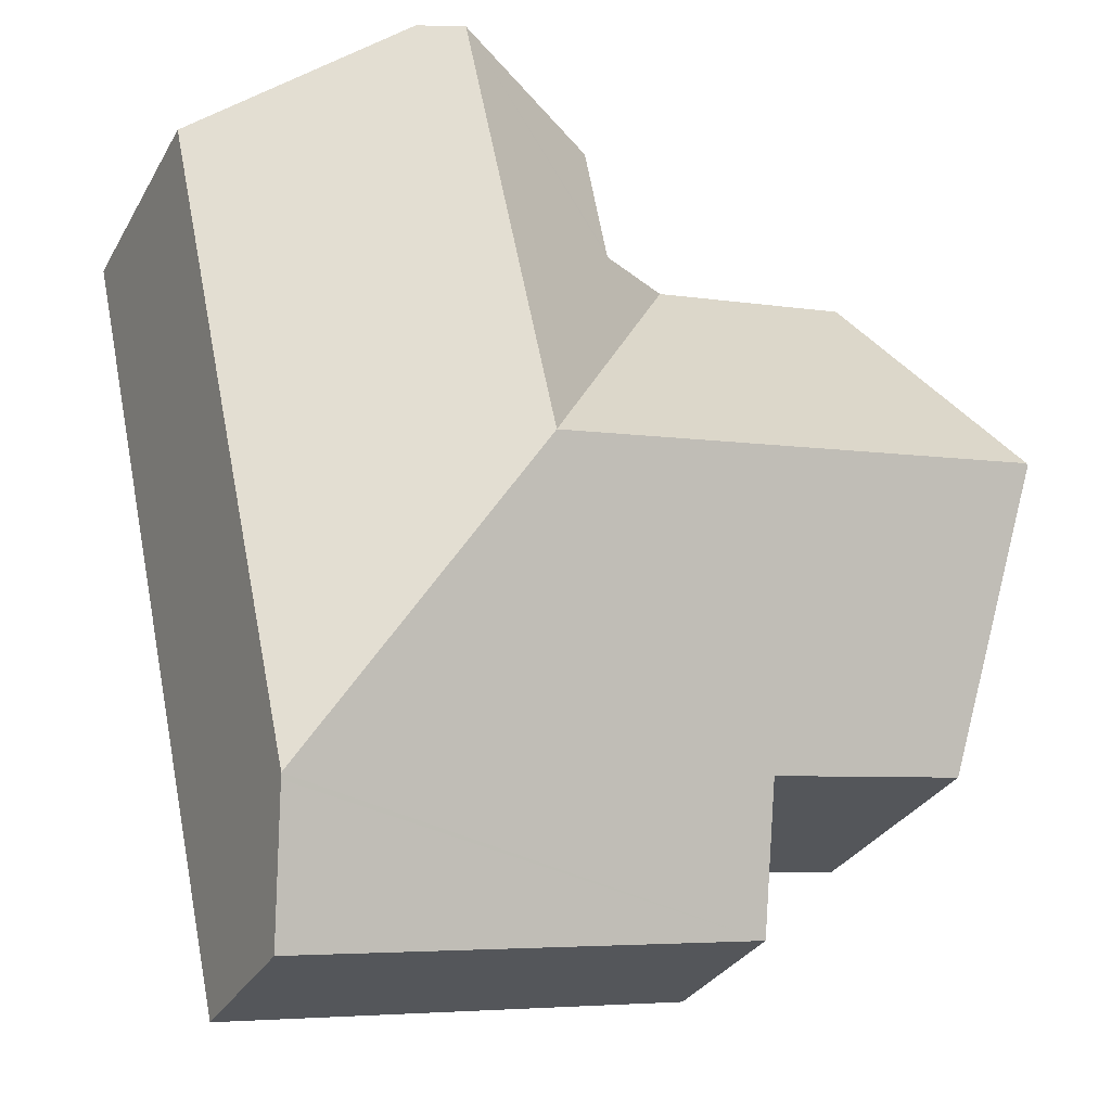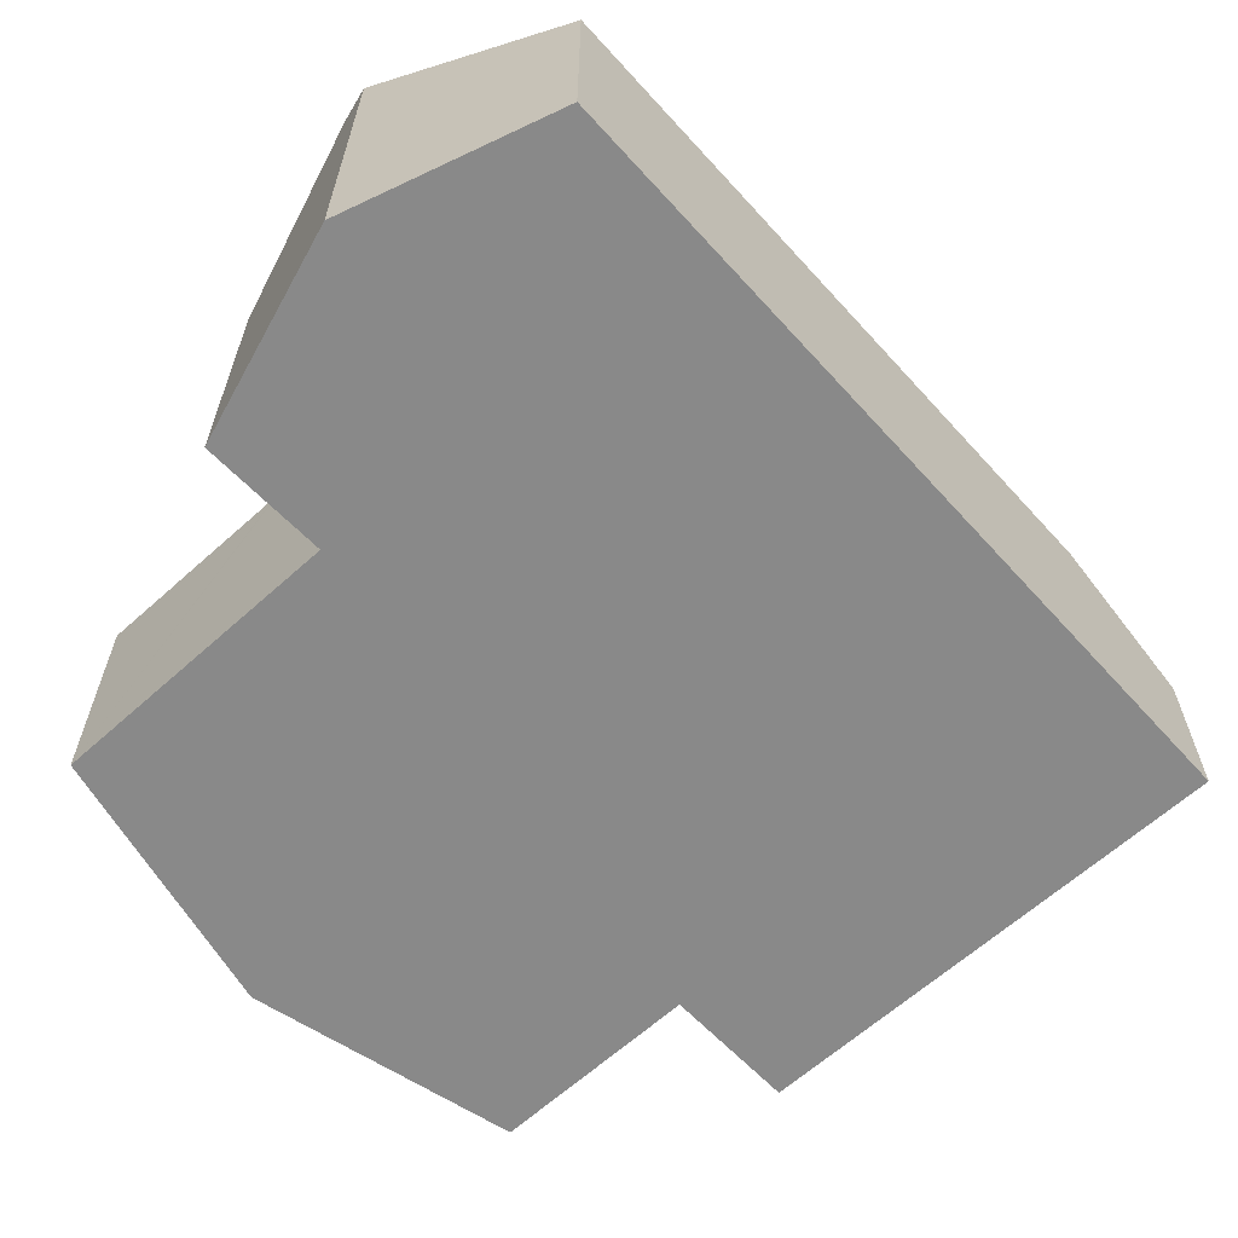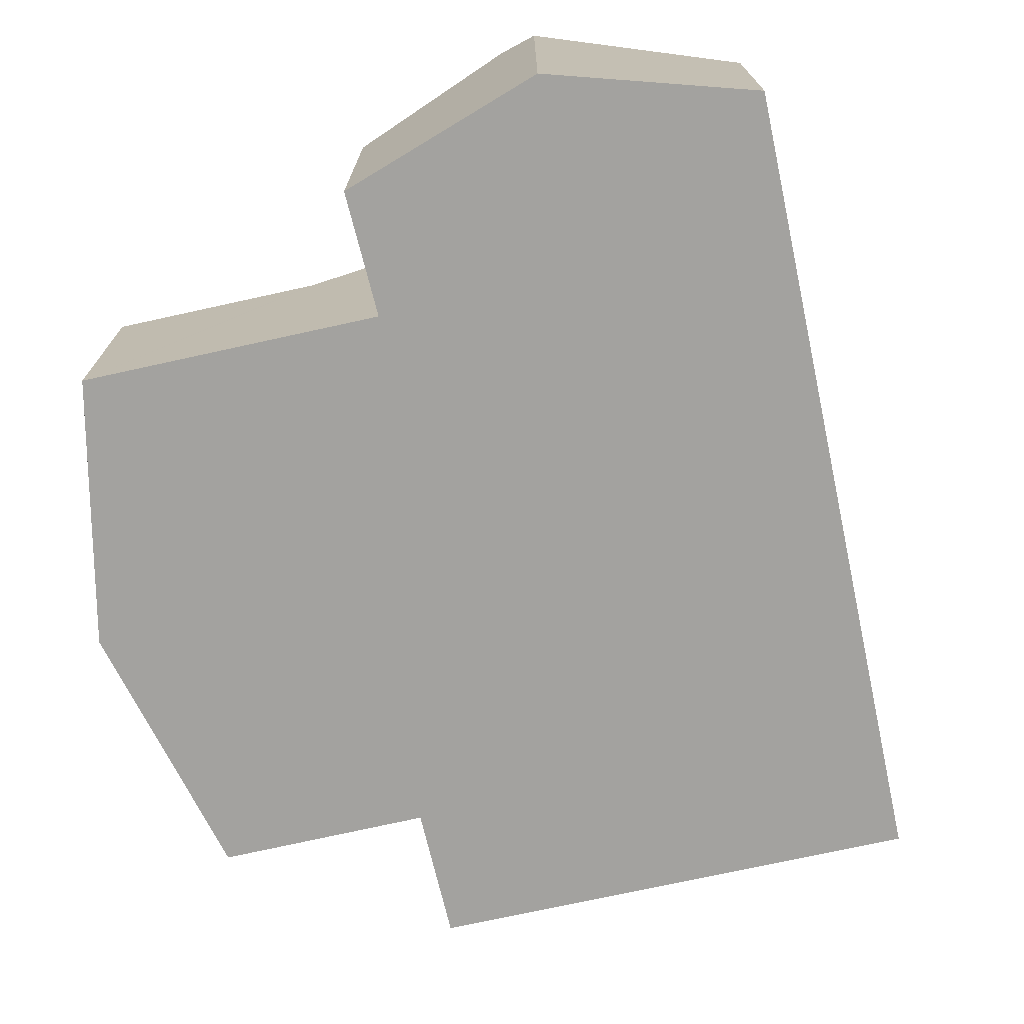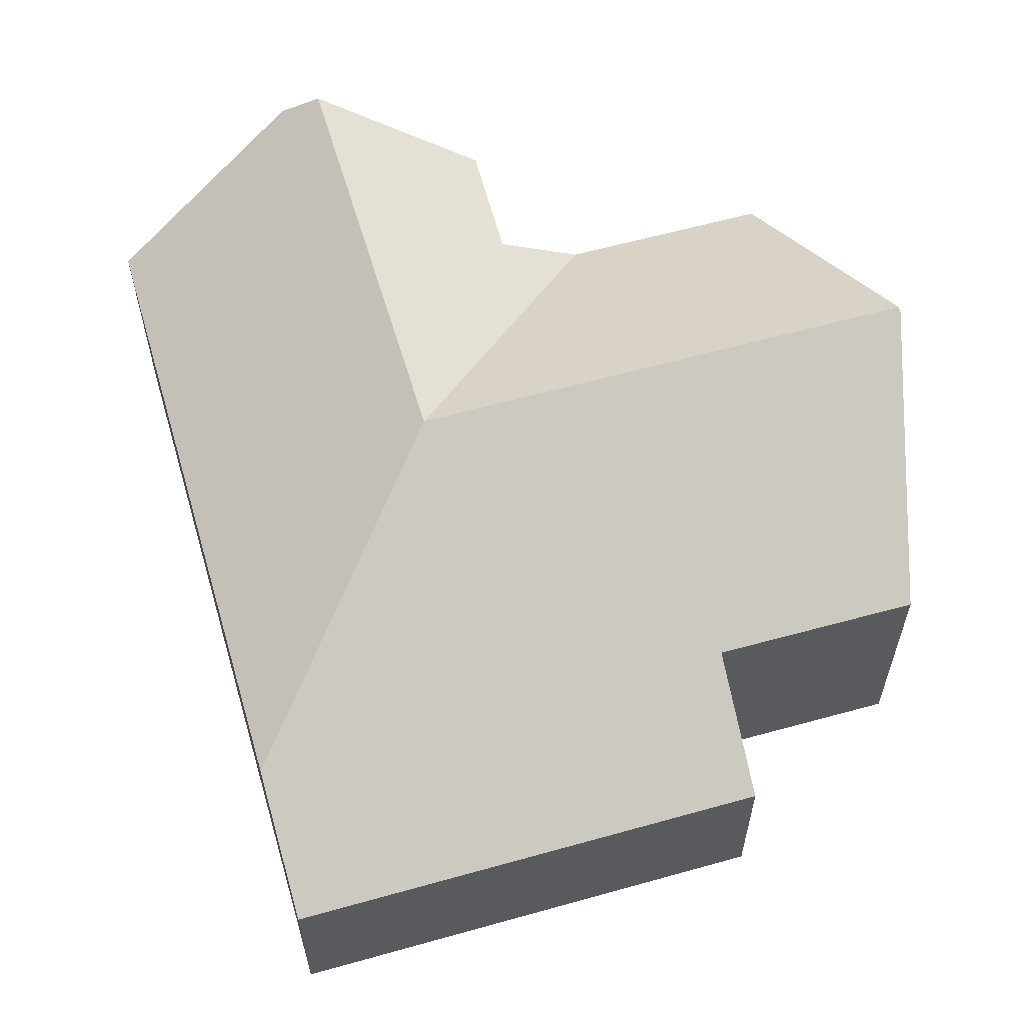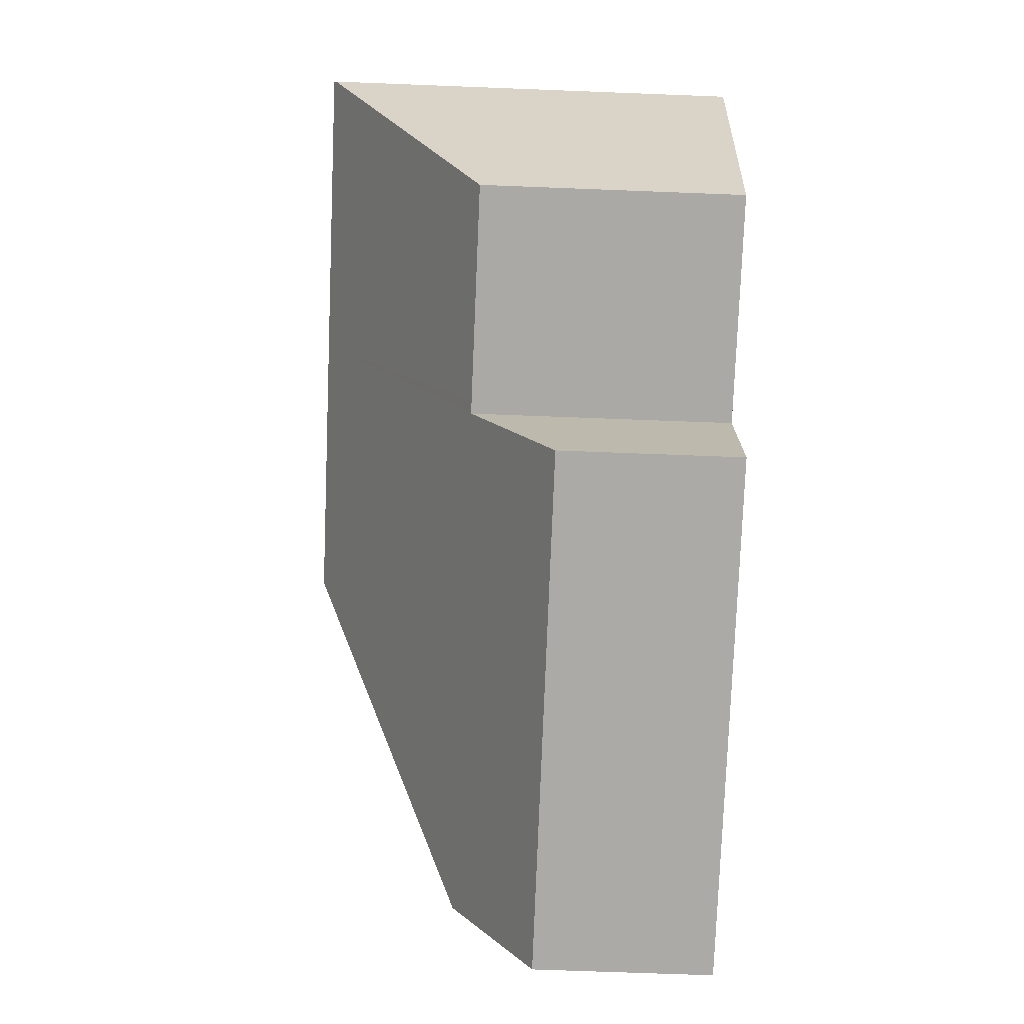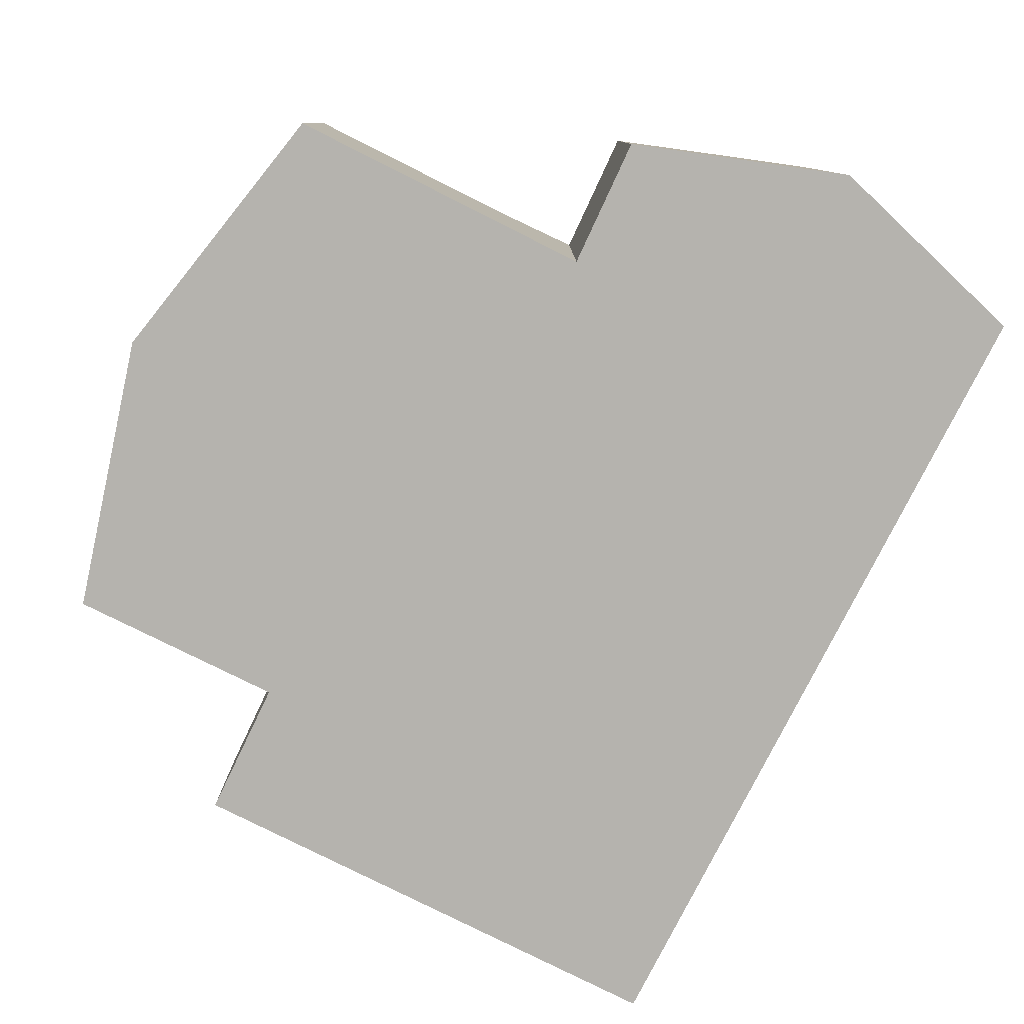
<metadata>
{"format":"obj","ext":"obj","renderer":"f3d","projection":"perspective","resolution":1024,"background":"white","views":[{"elev":-31.6,"azim":154.7,"up":"+Z"},{"elev":-63.0,"azim":54.4,"up":"+Y"},{"elev":-72.5,"azim":24.5,"up":"+Y"},{"elev":59.4,"azim":175.9,"up":"+Y"},{"elev":-63.9,"azim":-92.3,"up":"+Z"},{"elev":-80.0,"azim":-14.6,"up":"+Y"}]}
</metadata>
<code>
v  8.857 6.332 4.106
v  13.12 8.41 7.252
v  12.3 8.41 3.474
v  8.875 6.329 4.204
v  9.347 6.271 6.816
v  11.04 8.409 -2.264
v  7.007 5.206 4.501
v  6.915 5.207 4.52
v  2.455 5.206 5.472
v  5.678 8.41 -1.124
v  0.034 8.411 0.075
v  17.56 5.21 2.352
v  15.07 5.211 -9.012
v  18.16 5.21 5.092
v  14.04 7.893 7.358
v  4.128 3.591 -9.678
v  15.04 5.151 -9.117
v  14.44 3.592 -11.86
v  4.687 5.195 -6.841
v  4.671 5.15 -6.92
v  4.436 5.196 -6.789
v  0.24 5.185 -5.919
v  0 8.366 5.123e-16
v  0 0 0
v  0.24 3.624e-16 -5.919
v  8.857 -2.514e-16 4.106
v  9.347 -4.174e-16 6.816
v  8.875 -2.574e-16 4.204
v  4.128 5.926e-16 -9.678
v  4.687 4.189e-16 -6.841
v  4.671 4.237e-16 -6.92
v  2.455 -3.351e-16 5.472
v  0.034 -4.592e-18 0.075
v  7.007 -2.756e-16 4.501
v  6.915 -2.768e-16 4.52
v  14.04 -4.505e-16 7.358
v  13.12 -4.441e-16 7.252
v  18.16 -3.118e-16 5.092
v  17.56 -1.44e-16 2.352
v  15.07 5.518e-16 -9.012
v  15.04 5.583e-16 -9.117
v  14.44 7.263e-16 -11.86
v  4.436 4.157e-16 -6.789
g defaultobject
f 1 2 3
f 2 1 4
f 2 4 5
f 6 1 3
f 1 6 7
f 6 8 7
f 8 6 9
f 9 6 10
f 9 10 11
f 6 12 13
f 12 6 3
f 12 3 14
f 14 3 15
f 15 3 2
f 16 17 18
f 17 16 13
f 13 16 6
f 6 16 19
f 6 19 10
f 19 16 20
f 10 19 21
f 10 21 22
f 10 22 11
f 11 22 23
f 22 24 23
f 24 22 25
f 26 4 1
f 4 26 5
f 5 26 27
f 27 26 28
f 29 20 16
f 20 29 19
f 19 29 30
f 30 29 31
f 23 9 11
f 9 23 24
f 9 24 32
f 32 24 33
f 32 8 9
f 8 32 7
f 7 32 1
f 1 32 34
f 1 34 26
f 34 32 35
f 27 2 5
f 2 27 15
f 15 27 36
f 36 27 37
f 36 14 15
f 14 36 38
f 38 12 14
f 12 38 39
f 12 39 13
f 13 39 40
f 13 40 17
f 17 40 18
f 18 40 41
f 18 41 42
f 42 16 18
f 16 42 29
f 21 25 22
f 25 21 19
f 25 19 43
f 43 19 30
f 41 29 42
f 29 41 40
f 29 40 39
f 29 39 31
f 31 39 30
f 30 39 43
f 43 39 25
f 25 39 24
f 24 39 38
f 24 38 26
f 26 38 36
f 26 36 28
f 28 36 37
f 28 37 27
f 26 33 24
f 33 26 34
f 33 34 35
f 33 35 32

</code>
